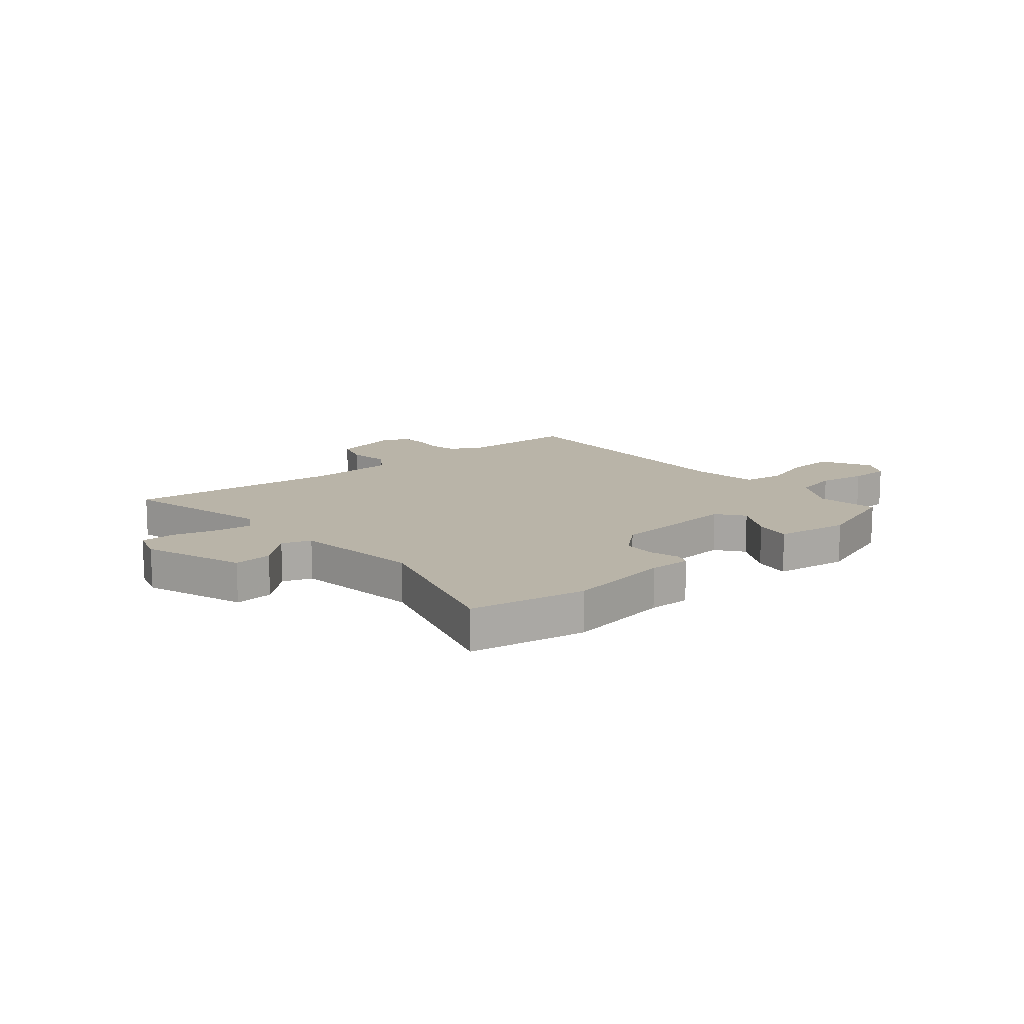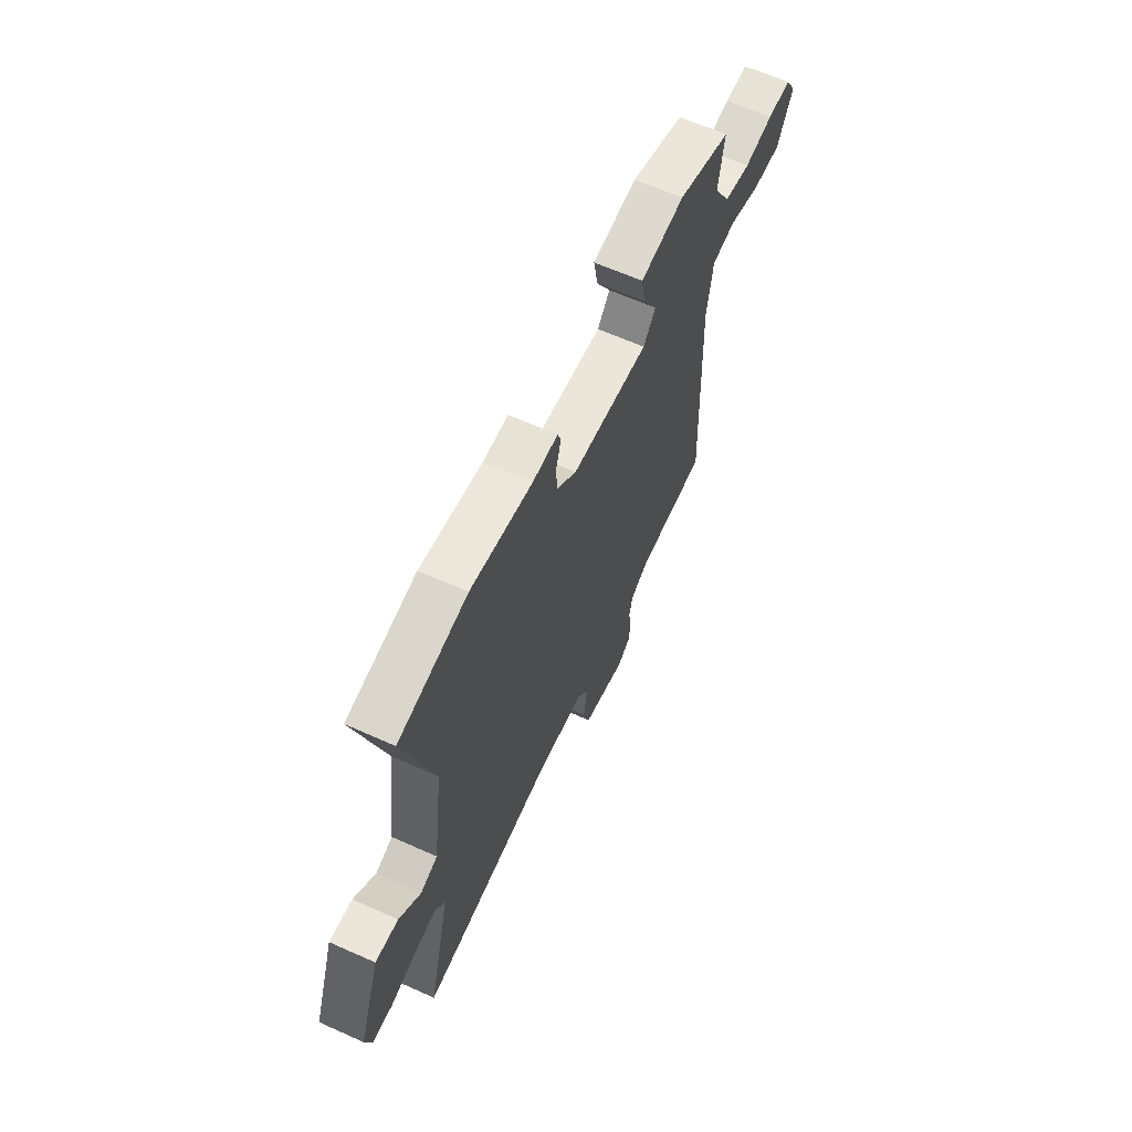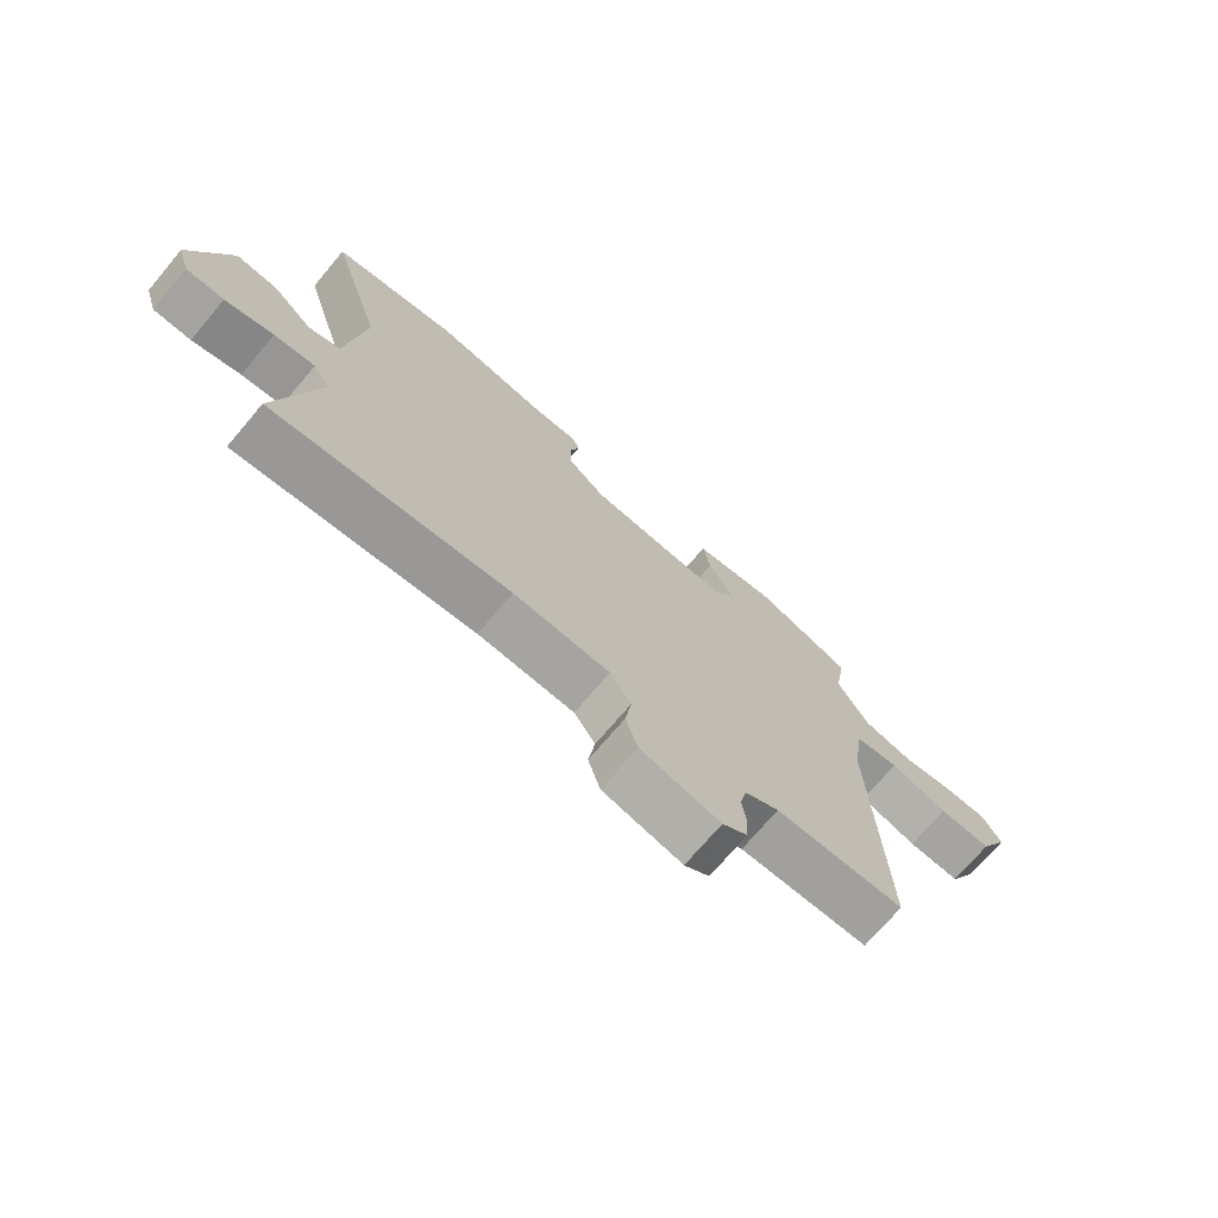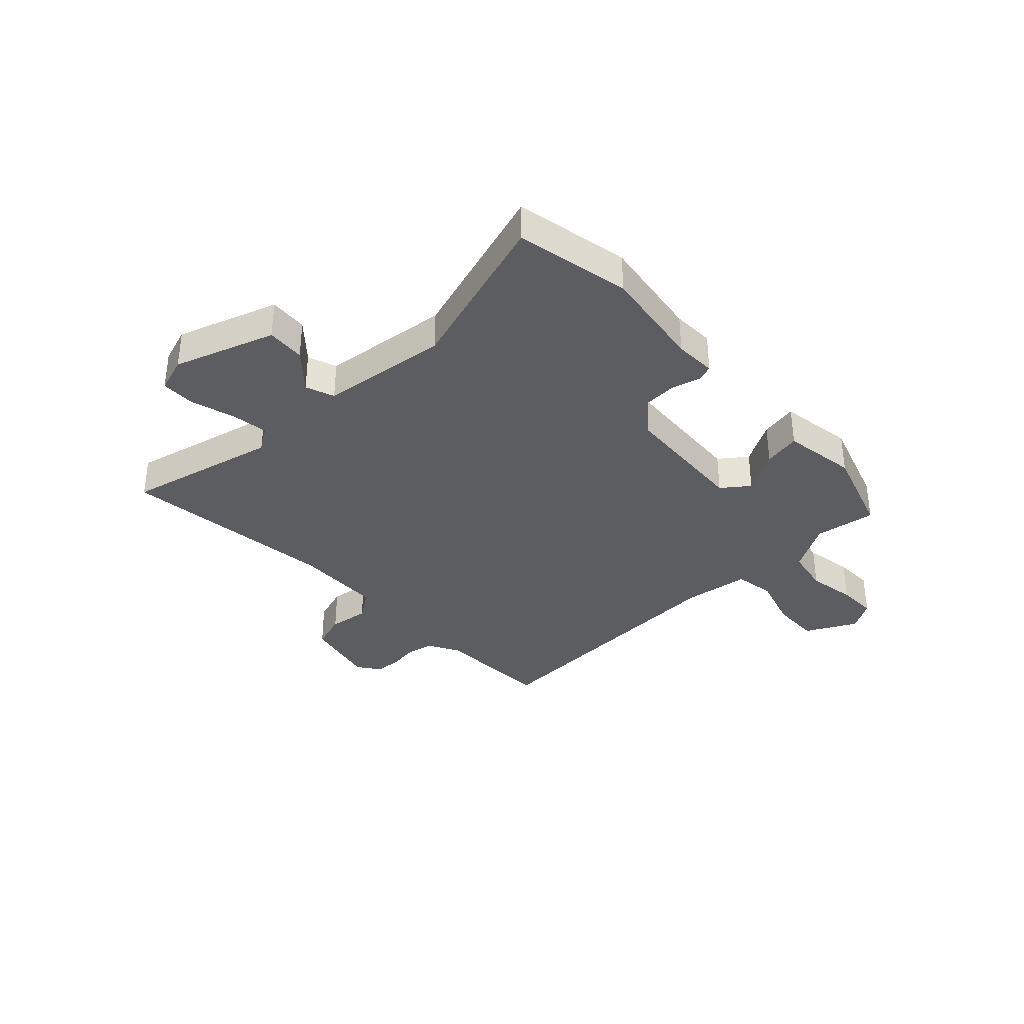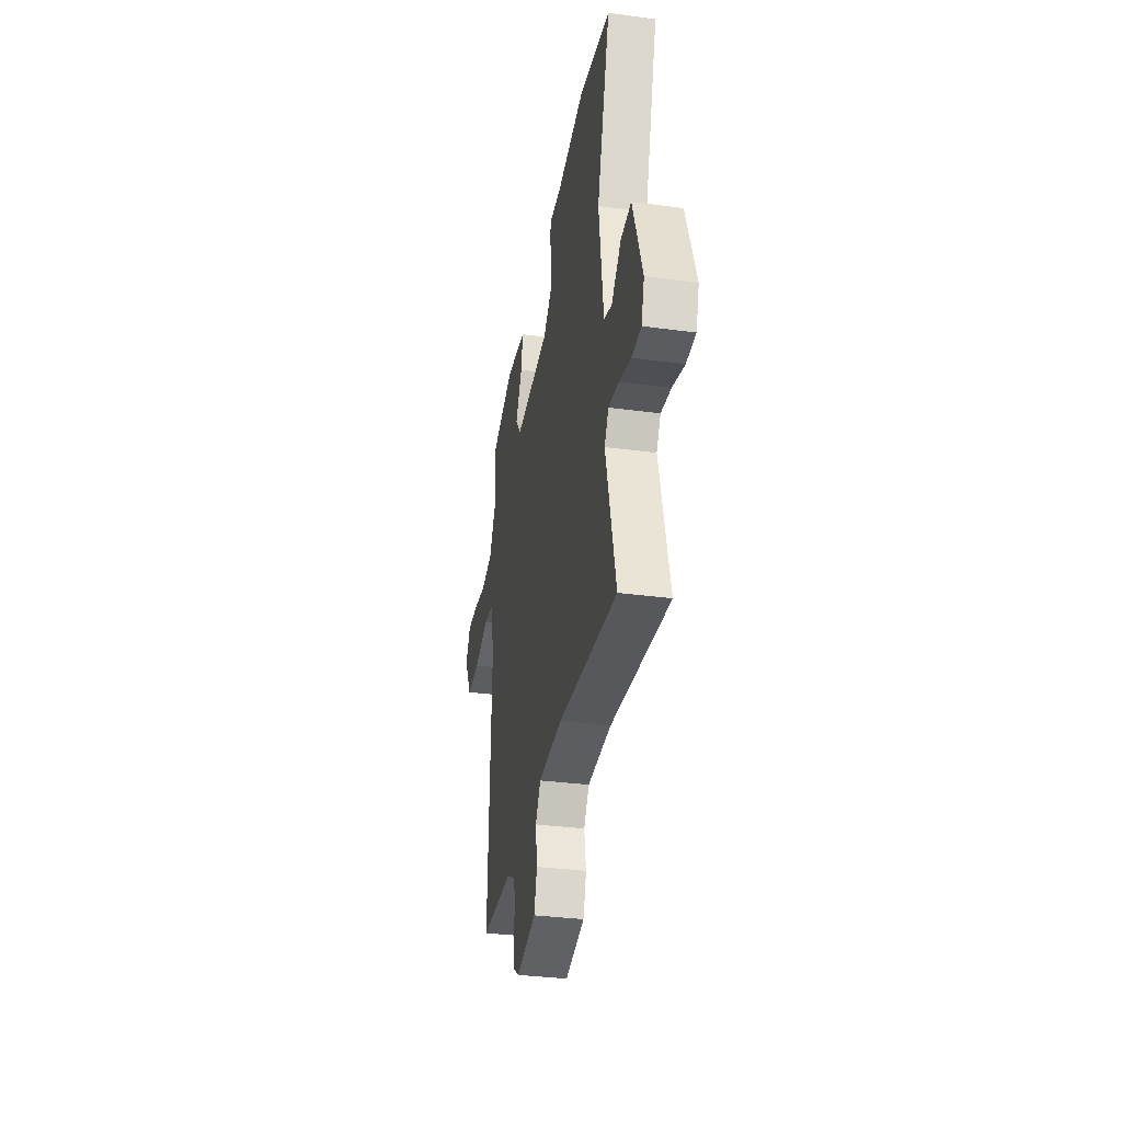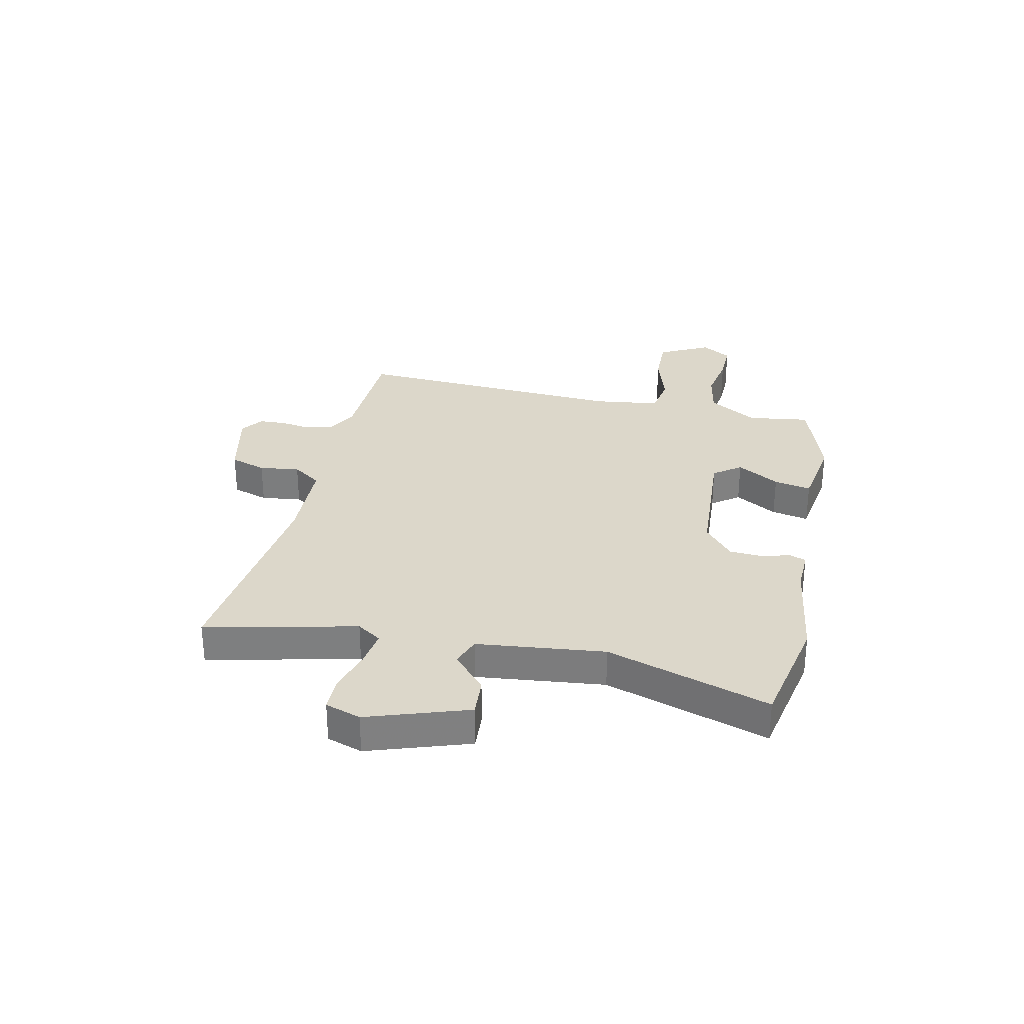
<metadata>
{"format":"obj","ext":"obj","renderer":"f3d","projection":"perspective","resolution":1024,"background":"white","views":[{"elev":13.2,"azim":-40.0,"up":"+Y"},{"elev":63.2,"azim":-65.6,"up":"+Z"},{"elev":-72.0,"azim":-40.2,"up":"+Z"},{"elev":-35.6,"azim":-45.7,"up":"+Y"},{"elev":-33.5,"azim":-100.4,"up":"+Z"},{"elev":30.4,"azim":-76.6,"up":"+Y"}]}
</metadata>
<code>
v 0.485 0.07 -0.495
v 0.274 0.07 -0.498
v 0.218 0.07 -0.528
v 0.207 0.07 -0.576
v 0.214 0.07 -0.629
v 0.211 0.07 -0.677
v 0.17 0.07 -0.705
v 0.039 0.07 -0.673
v 0.019 0.07 -0.608
v 0.03 0.07 -0.536
v -0.005 0.07 -0.484
v -0.163 0.07 -0.476
v -0.552 0.07 -0.514
v -0.485 0.07 -0.244
v -0.513 0.07 -0.2
v -0.58 0.07 -0.208
v -0.659 0.07 -0.23
v -0.721 0.07 -0.228
v -0.741 0.07 -0.164
v -0.677 0.07 0.015
v -0.608 0.07 0.009
v -0.543 0.07 -0.051
v -0.491 0.07 -0.033
v -0.461 0.07 0.196
v -0.549 0.07 0.491
v -0.342 0.07 0.528
v -0.155 0.07 0.497
v -0.08 0.07 0.498
v -0.07 0.07 0.468
v -0.085 0.07 0.417
v -0.083 0.07 0.358
v -0.023 0.07 0.305
v 0.209 0.07 0.285
v 0.246 0.07 0.333
v 0.203 0.07 0.41
v 0.191 0.07 0.477
v 0.324 0.07 0.495
v 0.484 0.07 0.439
v 0.466 0.07 0.329
v 0.517 0.07 0.24
v 0.597 0.07 0.223
v 0.684 0.07 0.236
v 0.755 0.07 0.236
v 0.787 0.07 0.182
v 0.739 0.07 0.092
v 0.652 0.07 0.096
v 0.557 0.07 0.127
v 0.485 0.07 0.117
v 0.467 0.07 -0.001
v 0.485 0 -0.495
v 0.274 0 -0.498
v 0.218 0 -0.528
v 0.207 0 -0.576
v 0.214 0 -0.629
v 0.211 0 -0.677
v 0.17 0 -0.705
v 0.039 0 -0.673
v 0.019 0 -0.608
v 0.03 0 -0.536
v -0.005 0 -0.484
v -0.163 0 -0.476
v -0.552 0 -0.514
v -0.485 0 -0.244
v -0.513 0 -0.2
v -0.58 0 -0.208
v -0.659 0 -0.23
v -0.721 0 -0.228
v -0.741 0 -0.164
v -0.677 0 0.015
v -0.608 0 0.009
v -0.543 0 -0.051
v -0.491 0 -0.033
v -0.461 0 0.196
v -0.549 0 0.491
v -0.342 0 0.528
v -0.155 0 0.497
v -0.08 0 0.498
v -0.07 0 0.468
v -0.085 0 0.417
v -0.083 0 0.358
v -0.023 0 0.305
v 0.209 0 0.285
v 0.246 0 0.333
v 0.203 0 0.41
v 0.191 0 0.477
v 0.324 0 0.495
v 0.484 0 0.439
v 0.466 0 0.329
v 0.517 0 0.24
v 0.597 0 0.223
v 0.684 0 0.236
v 0.755 0 0.236
v 0.787 0 0.182
v 0.739 0 0.092
v 0.652 0 0.096
v 0.557 0 0.127
v 0.485 0 0.117
v 0.467 0 -0.001
f 44 45 46 47
f 44 47 48
f 41 42 43 44
f 40 41 44 48
f 39 40 48
f 36 37 38 39
f 34 35 36 39
f 33 34 39 48
f 32 33 48 49
f 27 28 29 30
f 27 30 31
f 24 25 26 27
f 23 24 27 31
f 19 20 21 22
f 19 22 23
f 16 17 18 19
f 15 16 19 23
f 14 15 23 31
f 12 13 14 31
f 7 8 9 10
f 7 10 11
f 4 5 6 7
f 3 4 7 11
f 2 3 11
f 32 49 1 2
f 12 31 32
f 2 11 12 32
f 96 95 94 93
f 97 96 93
f 93 92 91 90
f 97 93 90 89
f 97 89 88
f 88 87 86 85
f 88 85 84 83
f 97 88 83 82
f 98 97 82 81
f 79 78 77 76
f 80 79 76
f 76 75 74 73
f 80 76 73 72
f 71 70 69 68
f 72 71 68
f 68 67 66 65
f 72 68 65 64
f 80 72 64 63
f 80 63 62 61
f 59 58 57 56
f 60 59 56
f 56 55 54 53
f 60 56 53 52
f 60 52 51
f 51 50 98 81
f 81 80 61
f 81 61 60 51
f 1 50 51 2
f 2 51 52 3
f 3 52 53 4
f 4 53 54 5
f 5 54 55 6
f 6 55 56 7
f 7 56 57 8
f 8 57 58 9
f 9 58 59 10
f 10 59 60 11
f 11 60 61 12
f 12 61 62 13
f 13 62 63 14
f 14 63 64 15
f 15 64 65 16
f 16 65 66 17
f 17 66 67 18
f 18 67 68 19
f 19 68 69 20
f 20 69 70 21
f 21 70 71 22
f 22 71 72 23
f 23 72 73 24
f 24 73 74 25
f 25 74 75 26
f 26 75 76 27
f 27 76 77 28
f 28 77 78 29
f 29 78 79 30
f 30 79 80 31
f 31 80 81 32
f 32 81 82 33
f 33 82 83 34
f 34 83 84 35
f 35 84 85 36
f 36 85 86 37
f 37 86 87 38
f 38 87 88 39
f 39 88 89 40
f 40 89 90 41
f 41 90 91 42
f 42 91 92 43
f 43 92 93 44
f 44 93 94 45
f 45 94 95 46
f 46 95 96 47
f 47 96 97 48
f 48 97 98 49
f 49 98 50 1

</code>
